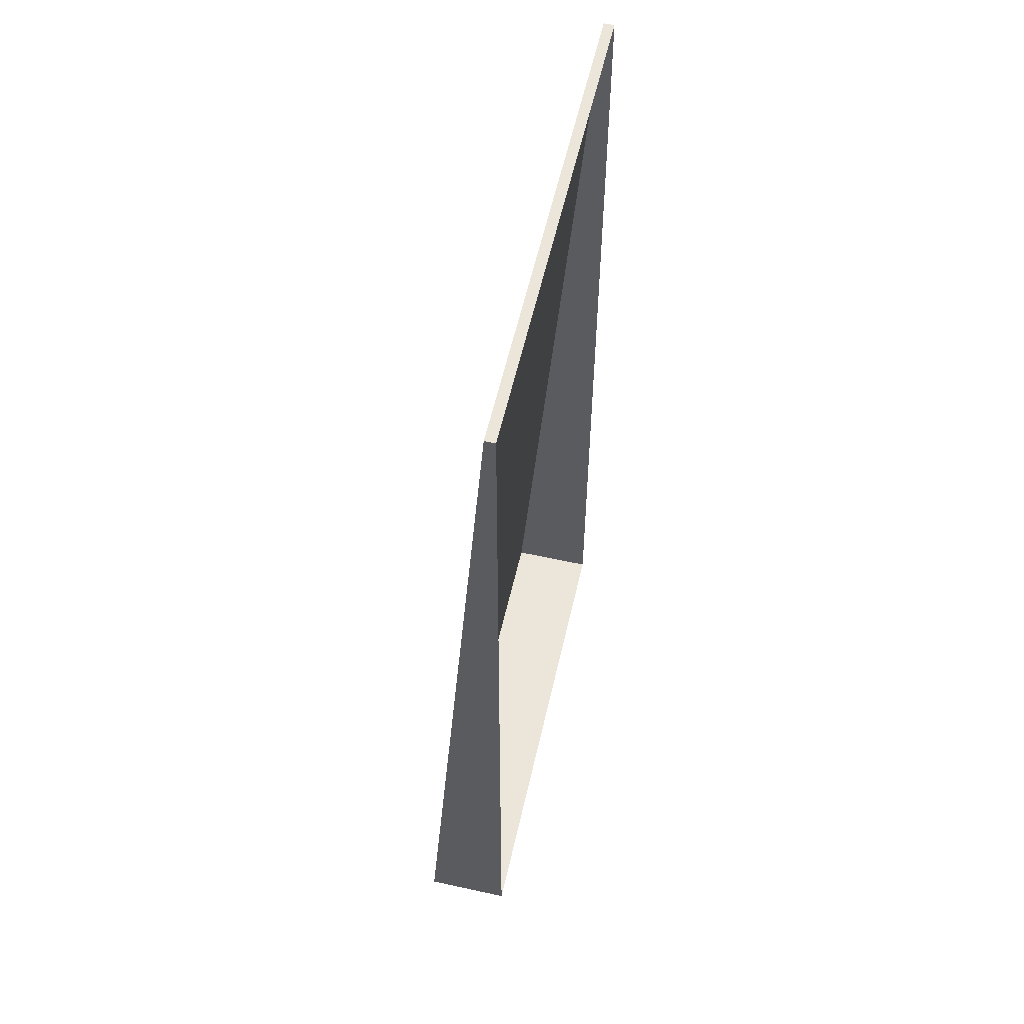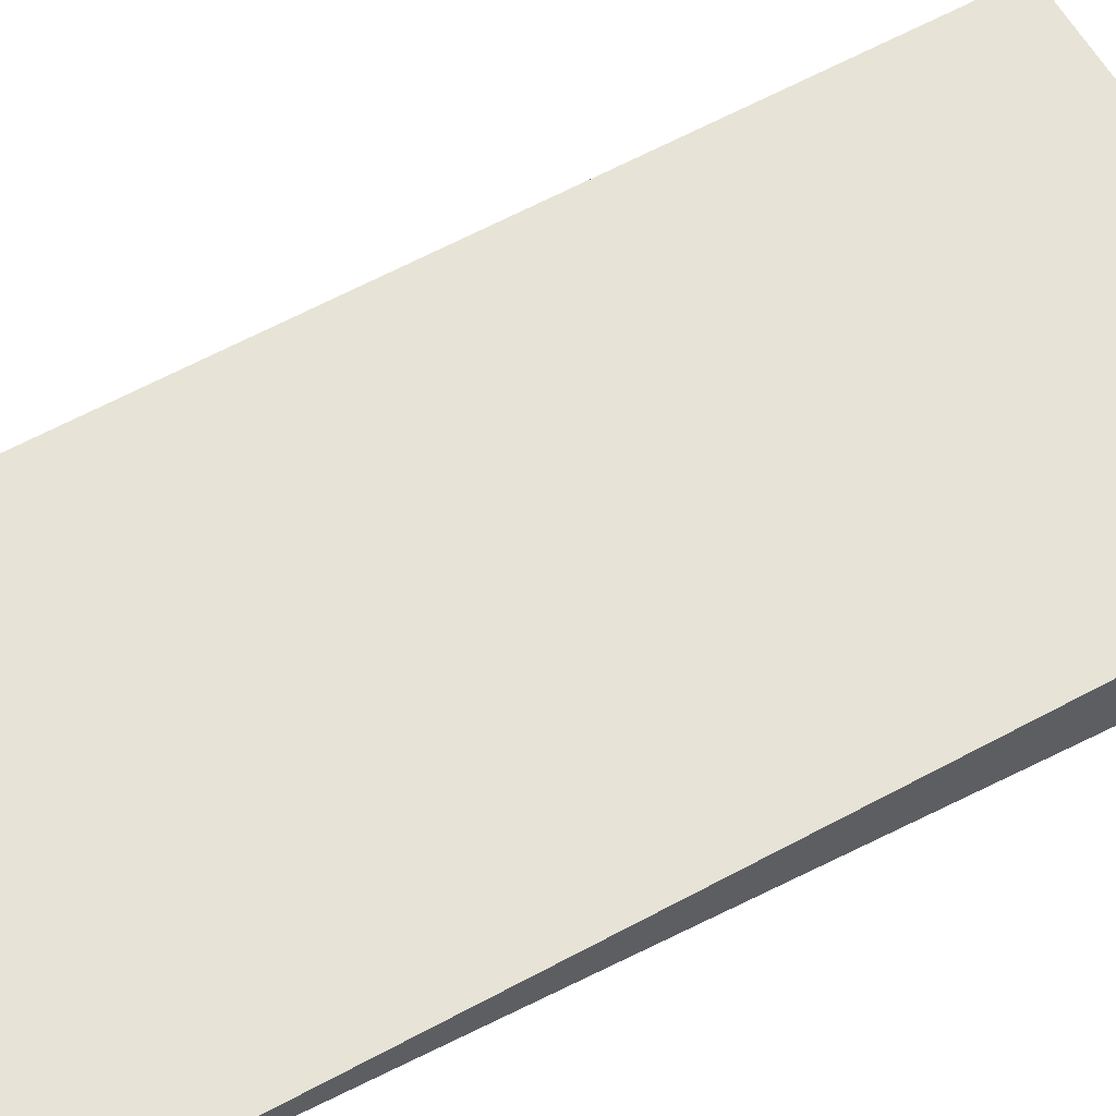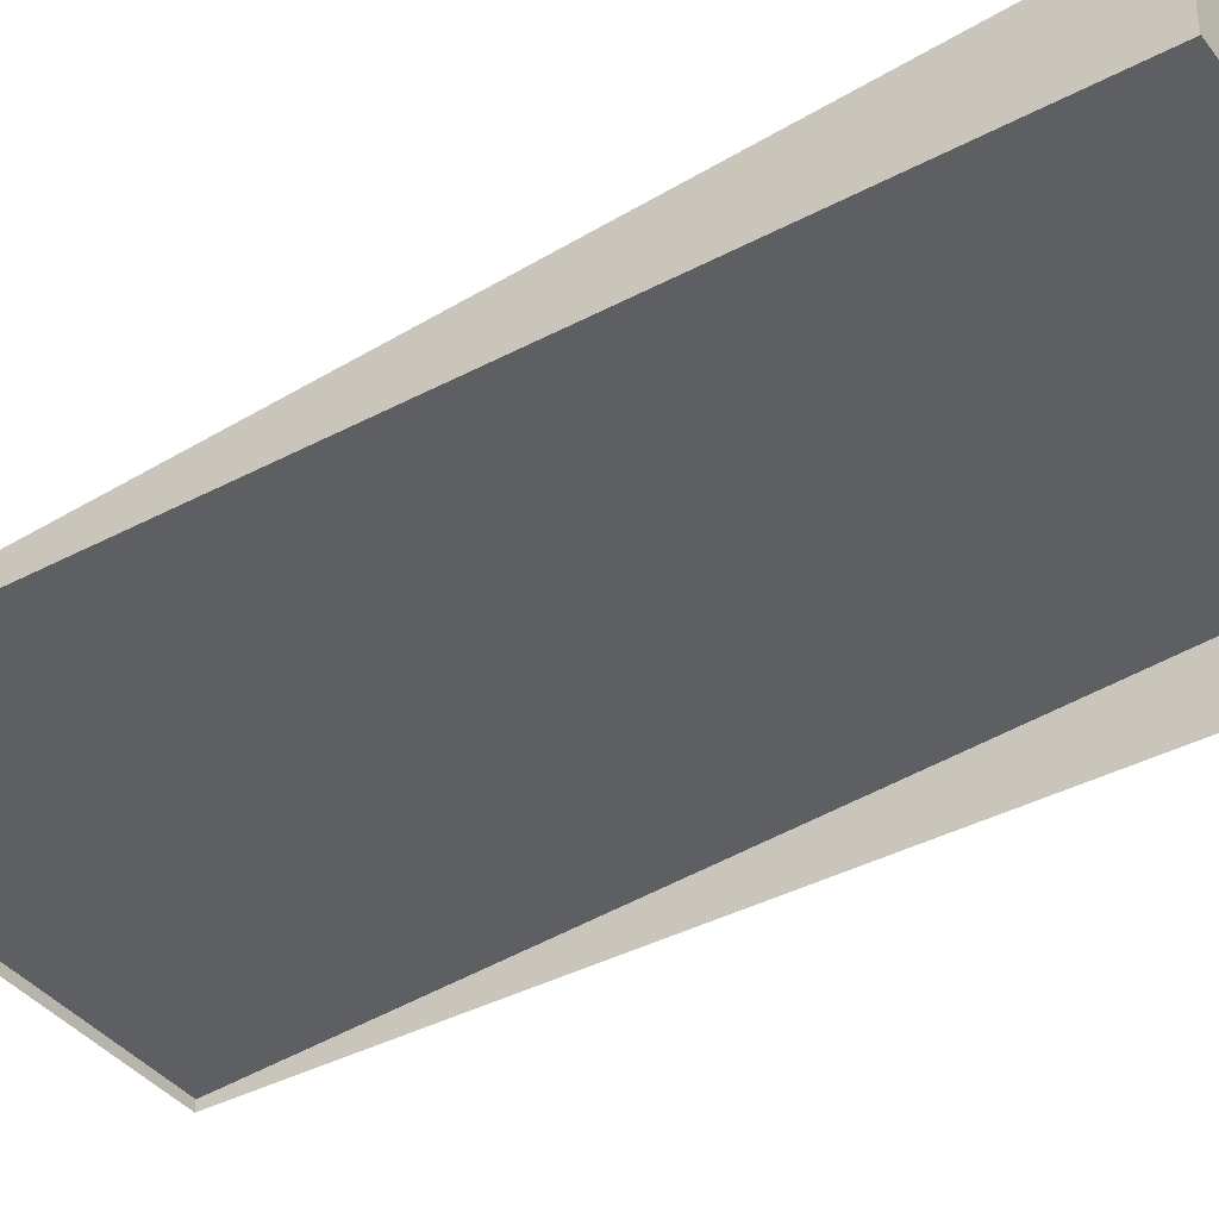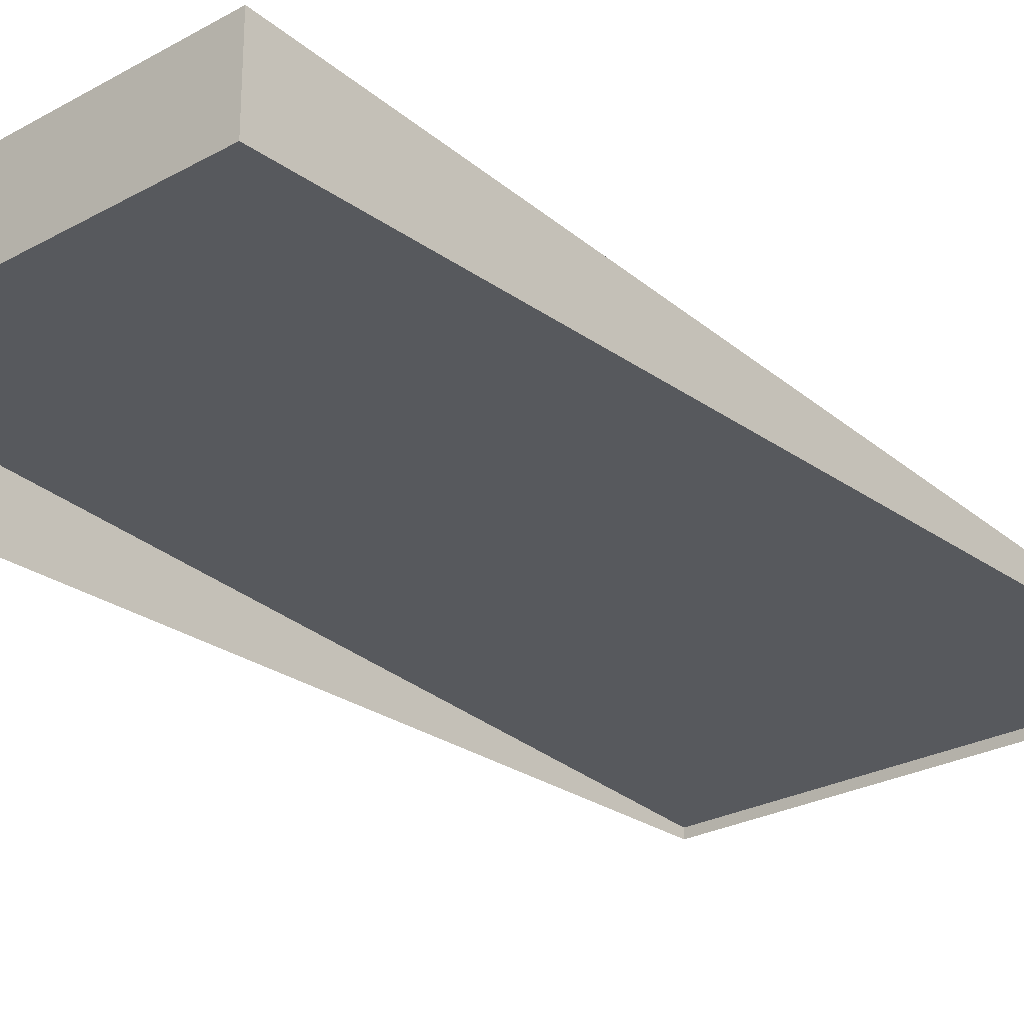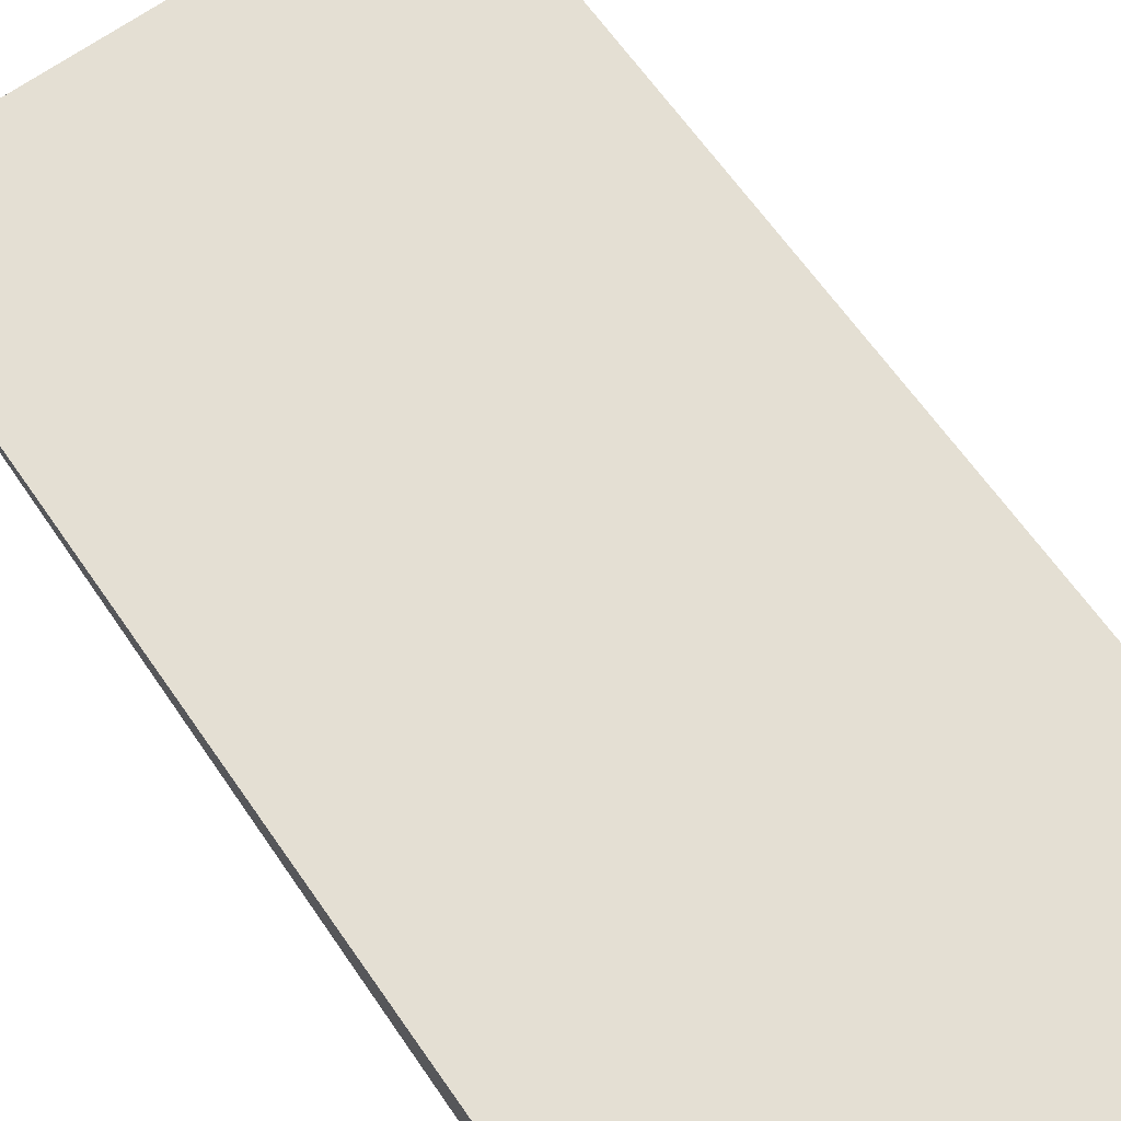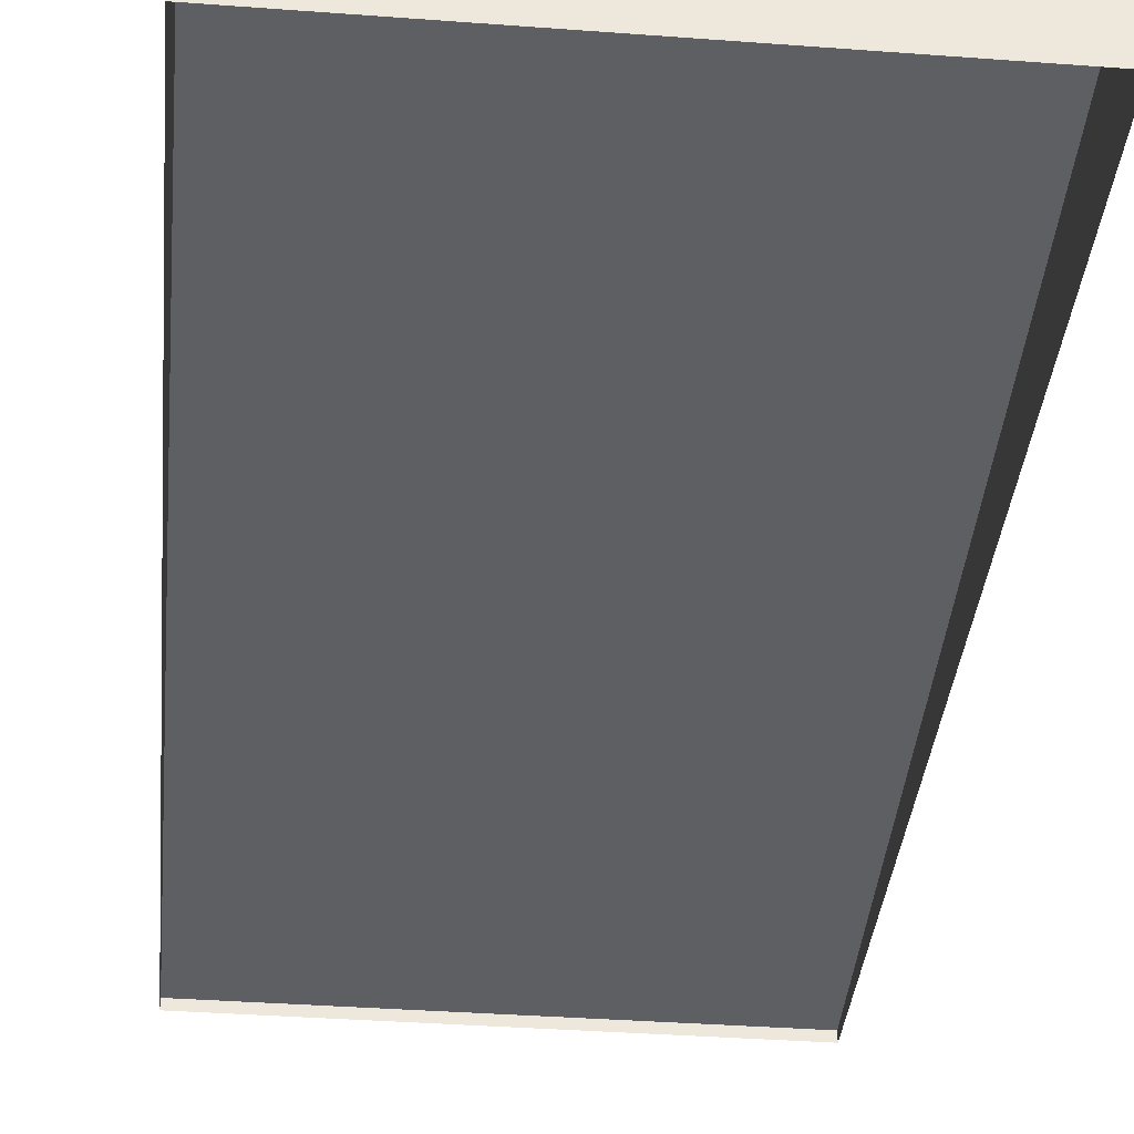
<metadata>
{"format":"obj","ext":"obj","renderer":"f3d","projection":"perspective","resolution":1024,"background":"white","views":[{"elev":57.5,"azim":102.9,"up":"+Y"},{"elev":57.8,"azim":-117.5,"up":"+Z"},{"elev":-39.1,"azim":-56.4,"up":"+Z"},{"elev":-25.9,"azim":41.4,"up":"+Z"},{"elev":69.3,"azim":-34.7,"up":"+Z"},{"elev":-37.2,"azim":-5.5,"up":"+Z"}]}
</metadata>
<code>
o #ID13
v 0.4566 0.4964 0.05509
v 0.0158 0.4964 0.04583
v 0.0158 0.4964 0.05509
v 0.4566 0.4964 0.04583
v 0.0158 0.4964 0.05509
v 0.0158 -0.3913 0.04583
v 0.0158 -0.3913 0.123
v 0.0158 0.4964 0.04583
v 0.4566 0.4964 0.05509
v 0.0158 -0.3913 0.123
v 0.4566 -0.3913 0.123
v 0.0158 0.4964 0.05509
v 0.4566 -0.3913 0.04583
v 0.4566 0.4964 0.05509
v 0.4566 -0.3913 0.123
v 0.4566 0.4964 0.04583
v 0.4566 -0.3913 0.04583
v 0.0158 -0.3913 0.123
v 0.0158 -0.3913 0.04583
v 0.4566 -0.3913 0.123
f 1 2 3
f 2 1 4
f 5 6 7
f 6 5 8
f 9 10 11
f 10 9 12
f 13 14 15
f 14 13 16
f 17 18 19
f 18 17 20

</code>
